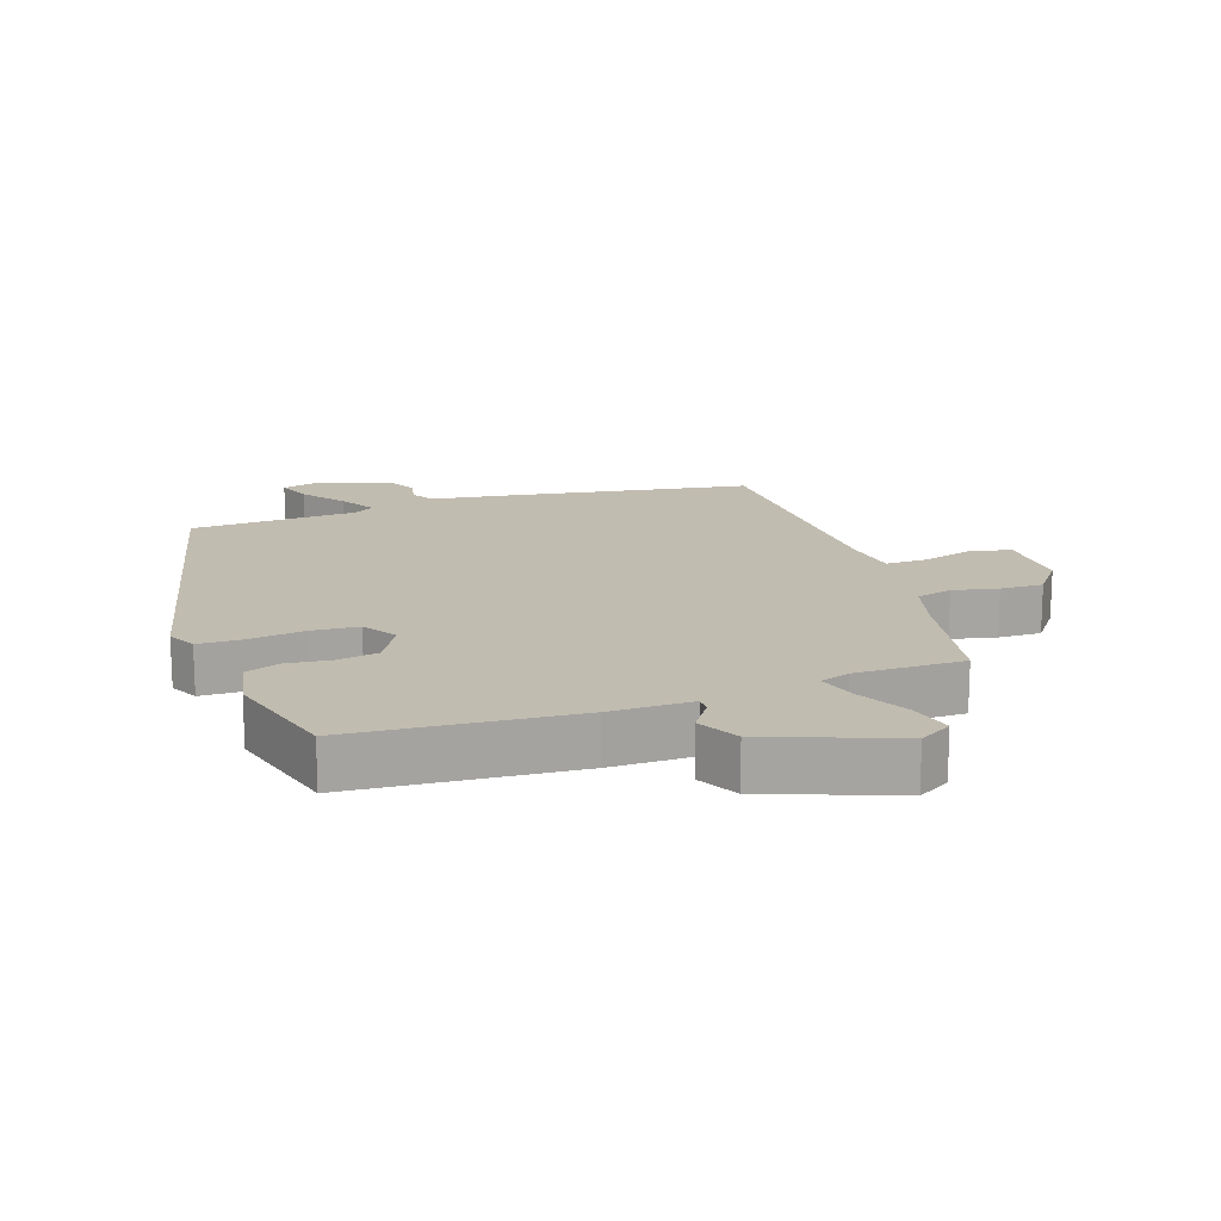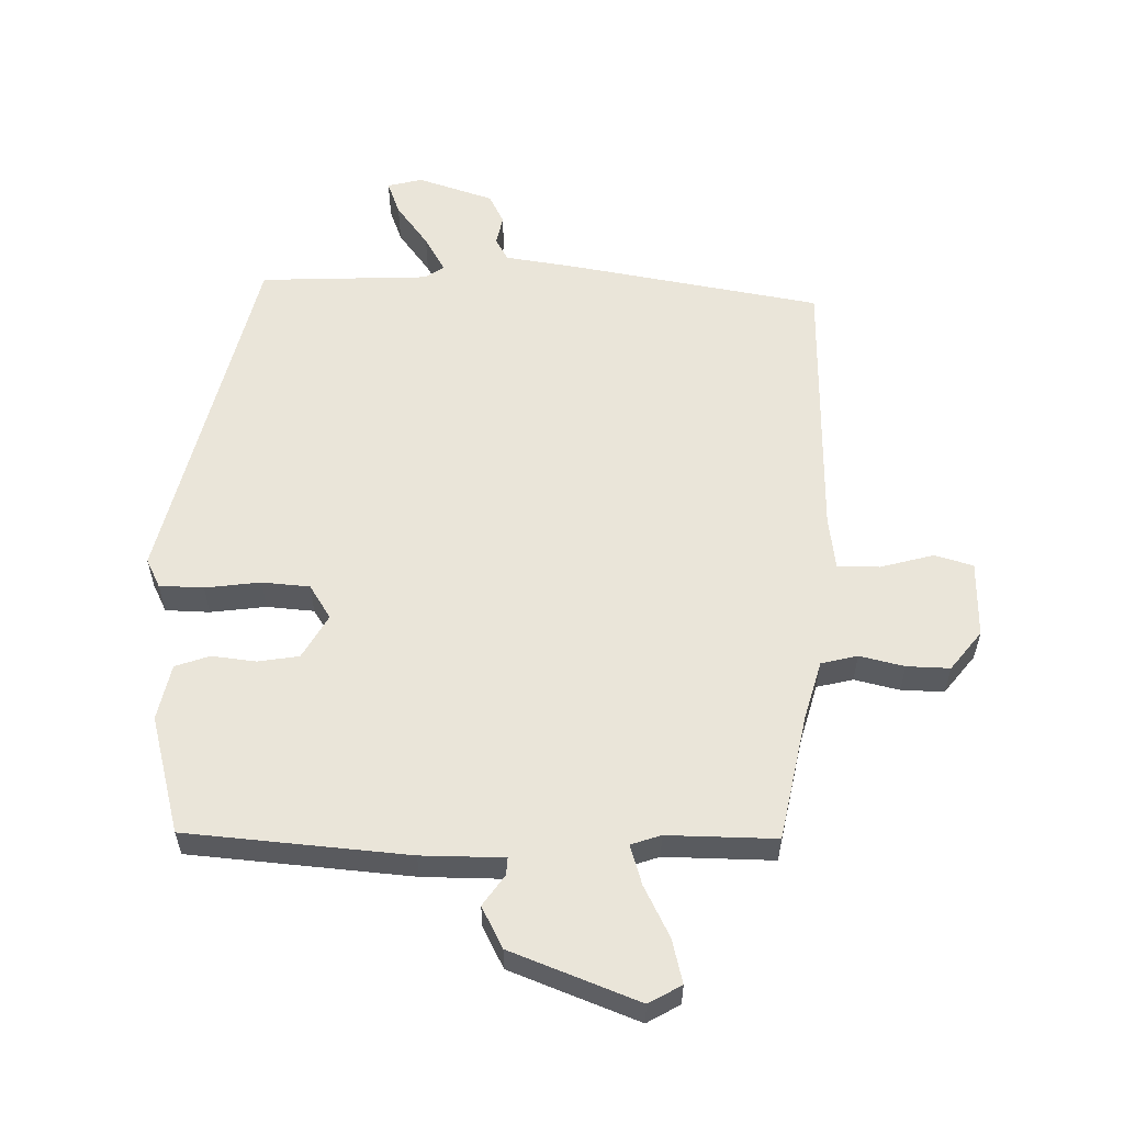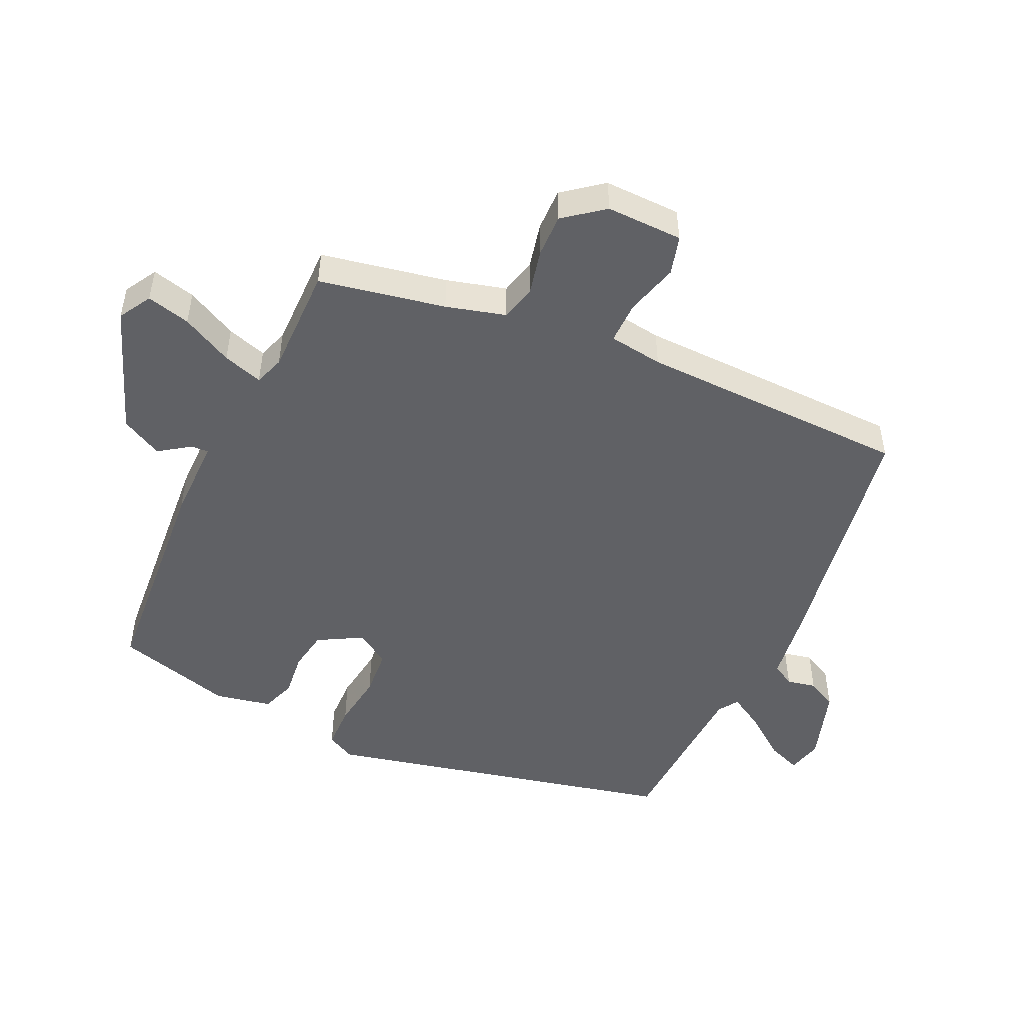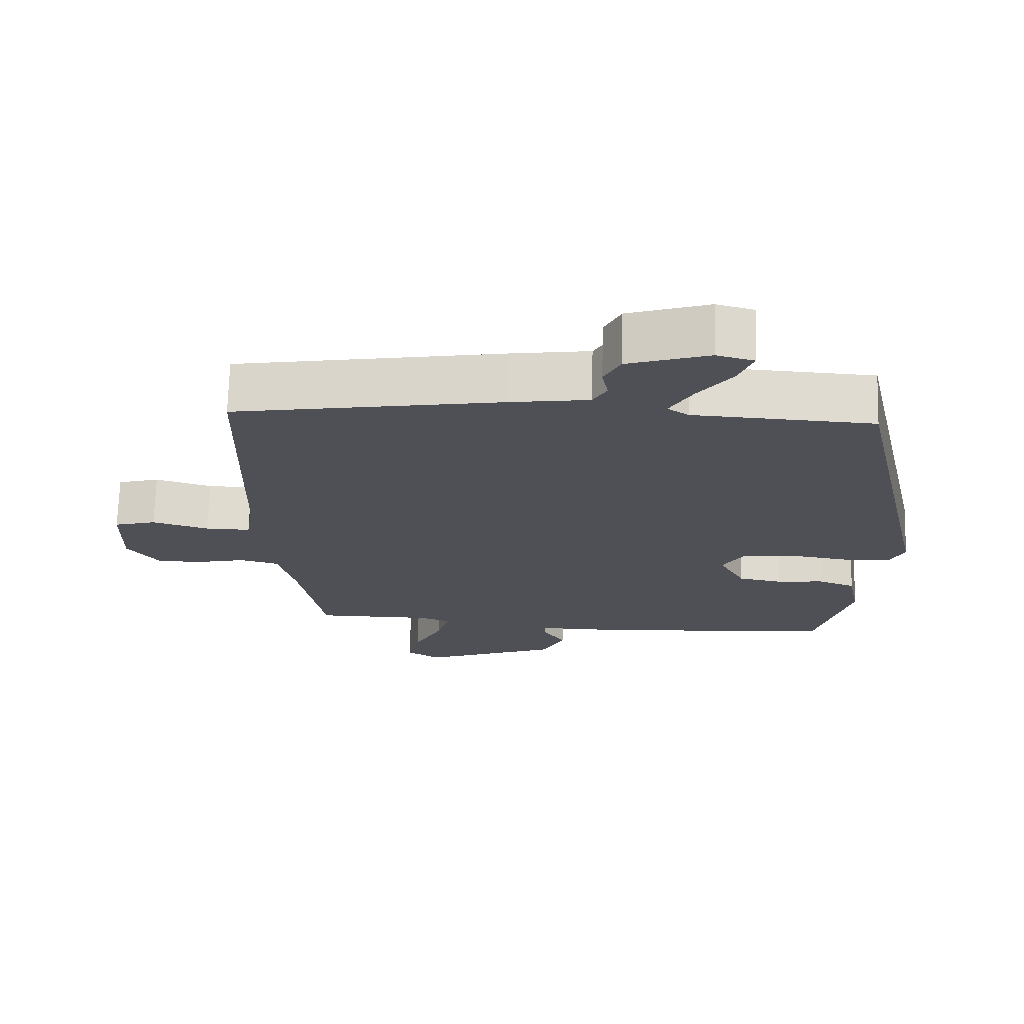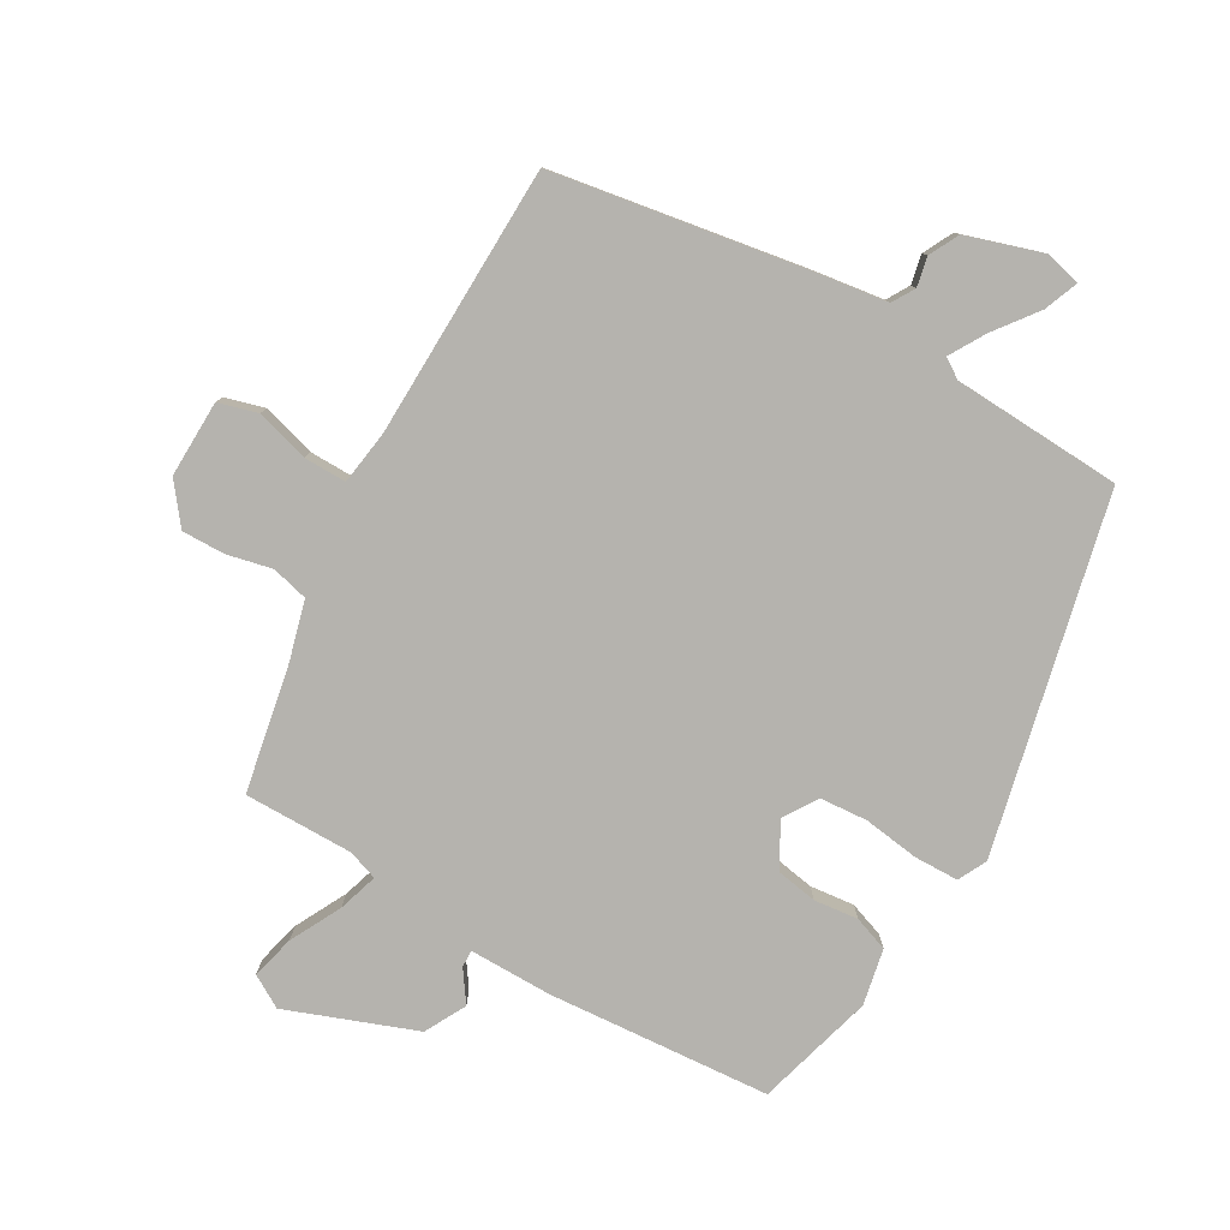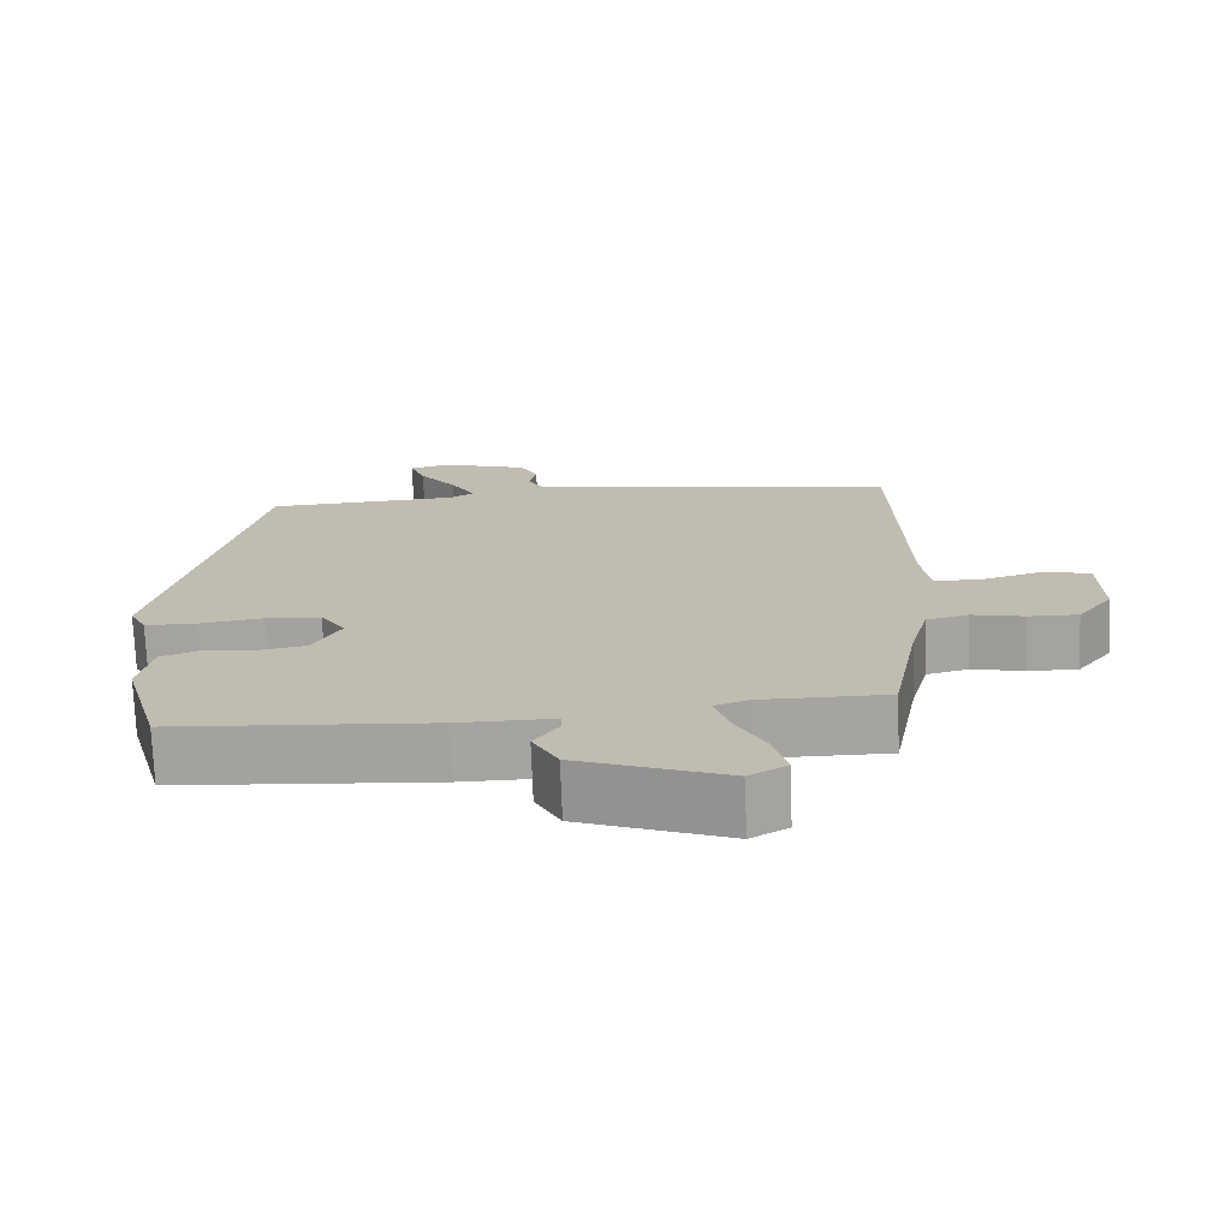
<metadata>
{"format":"obj","ext":"obj","renderer":"f3d","projection":"perspective","resolution":1024,"background":"white","views":[{"elev":16.6,"azim":161.3,"up":"+Y"},{"elev":57.9,"azim":-178.1,"up":"+Y"},{"elev":-49.5,"azim":-114.5,"up":"+Y"},{"elev":70.6,"azim":1.6,"up":"+Z"},{"elev":-79.9,"azim":-29.7,"up":"+Y"},{"elev":-73.2,"azim":-177.8,"up":"+Z"}]}
</metadata>
<code>
v -0.494 0.07 0.44
v -0.114 0.07 0.501
v -0.004 0.07 0.516
v 0.016 0.07 0.55
v 0.007 0.07 0.594
v 0.03 0.07 0.639
v 0.145 0.07 0.675
v 0.198 0.07 0.661
v 0.178 0.07 0.61
v 0.129 0.07 0.546
v 0.097 0.07 0.492
v 0.127 0.07 0.472
v 0.382 0.07 0.458
v 0.503 0.07 -0.076
v 0.481 0.07 -0.119
v 0.414 0.07 -0.12
v 0.33 0.07 -0.108
v 0.258 0.07 -0.113
v 0.225 0.07 -0.164
v 0.262 0.07 -0.231
v 0.324 0.07 -0.242
v 0.391 0.07 -0.235
v 0.443 0.07 -0.254
v 0.46 0.07 -0.339
v 0.41 0.07 -0.517
v 0.073 0.07 -0.541
v -0.052 0.07 -0.54
v -0.051 0.07 -0.566
v -0.019 0.07 -0.613
v -0.052 0.07 -0.675
v -0.246 0.07 -0.747
v -0.295 0.07 -0.718
v -0.278 0.07 -0.652
v -0.238 0.07 -0.575
v -0.219 0.07 -0.515
v -0.264 0.07 -0.499
v -0.429 0.07 -0.499
v -0.465 0.07 -0.308
v -0.489 0.07 -0.218
v -0.544 0.07 -0.204
v -0.612 0.07 -0.219
v -0.677 0.07 -0.22
v -0.723 0.07 -0.16
v -0.72 0.07 -0.044
v -0.661 0.07 -0.028
v -0.581 0.07 -0.051
v -0.517 0.07 -0.052
v -0.505 0.07 0.03
v -0.494 0 0.44
v -0.114 0 0.501
v -0.004 0 0.516
v 0.016 0 0.55
v 0.007 0 0.594
v 0.03 0 0.639
v 0.145 0 0.675
v 0.198 0 0.661
v 0.178 0 0.61
v 0.129 0 0.546
v 0.097 0 0.492
v 0.127 0 0.472
v 0.382 0 0.458
v 0.503 0 -0.076
v 0.481 0 -0.119
v 0.414 0 -0.12
v 0.33 0 -0.108
v 0.258 0 -0.113
v 0.225 0 -0.164
v 0.262 0 -0.231
v 0.324 0 -0.242
v 0.391 0 -0.235
v 0.443 0 -0.254
v 0.46 0 -0.339
v 0.41 0 -0.517
v 0.073 0 -0.541
v -0.052 0 -0.54
v -0.051 0 -0.566
v -0.019 0 -0.613
v -0.052 0 -0.675
v -0.246 0 -0.747
v -0.295 0 -0.718
v -0.278 0 -0.652
v -0.238 0 -0.575
v -0.219 0 -0.515
v -0.264 0 -0.499
v -0.429 0 -0.499
v -0.465 0 -0.308
v -0.489 0 -0.218
v -0.544 0 -0.204
v -0.612 0 -0.219
v -0.677 0 -0.22
v -0.723 0 -0.16
v -0.72 0 -0.044
v -0.661 0 -0.028
v -0.581 0 -0.051
v -0.517 0 -0.052
v -0.505 0 0.03
f 43 44 45 46
f 43 46 47
f 40 41 42 43
f 40 43 47
f 39 40 47
f 38 39 47 48
f 36 37 38 48
f 31 32 33 34
f 31 34 35
f 28 29 30 31
f 27 28 31 35
f 21 22 23 24
f 20 21 24 25
f 19 20 25 26
f 14 15 16 17
f 12 13 14 17
f 11 12 17 18
f 7 8 9 10
f 7 10 11
f 4 5 6 7
f 3 4 7 11
f 19 26 27 35
f 19 35 36 48
f 11 18 19 48
f 3 11 48
f 1 2 3 48
f 94 93 92 91
f 95 94 91
f 91 90 89 88
f 95 91 88
f 95 88 87
f 96 95 87 86
f 96 86 85 84
f 82 81 80 79
f 83 82 79
f 79 78 77 76
f 83 79 76 75
f 72 71 70 69
f 73 72 69 68
f 74 73 68 67
f 65 64 63 62
f 65 62 61 60
f 66 65 60 59
f 58 57 56 55
f 59 58 55
f 55 54 53 52
f 59 55 52 51
f 83 75 74 67
f 96 84 83 67
f 96 67 66 59
f 96 59 51
f 96 51 50 49
f 1 49 50 2
f 2 50 51 3
f 3 51 52 4
f 4 52 53 5
f 5 53 54 6
f 6 54 55 7
f 7 55 56 8
f 8 56 57 9
f 9 57 58 10
f 10 58 59 11
f 11 59 60 12
f 12 60 61 13
f 13 61 62 14
f 14 62 63 15
f 15 63 64 16
f 16 64 65 17
f 17 65 66 18
f 18 66 67 19
f 19 67 68 20
f 20 68 69 21
f 21 69 70 22
f 22 70 71 23
f 23 71 72 24
f 24 72 73 25
f 25 73 74 26
f 26 74 75 27
f 27 75 76 28
f 28 76 77 29
f 29 77 78 30
f 30 78 79 31
f 31 79 80 32
f 32 80 81 33
f 33 81 82 34
f 34 82 83 35
f 35 83 84 36
f 36 84 85 37
f 37 85 86 38
f 38 86 87 39
f 39 87 88 40
f 40 88 89 41
f 41 89 90 42
f 42 90 91 43
f 43 91 92 44
f 44 92 93 45
f 45 93 94 46
f 46 94 95 47
f 47 95 96 48
f 48 96 49 1

</code>
